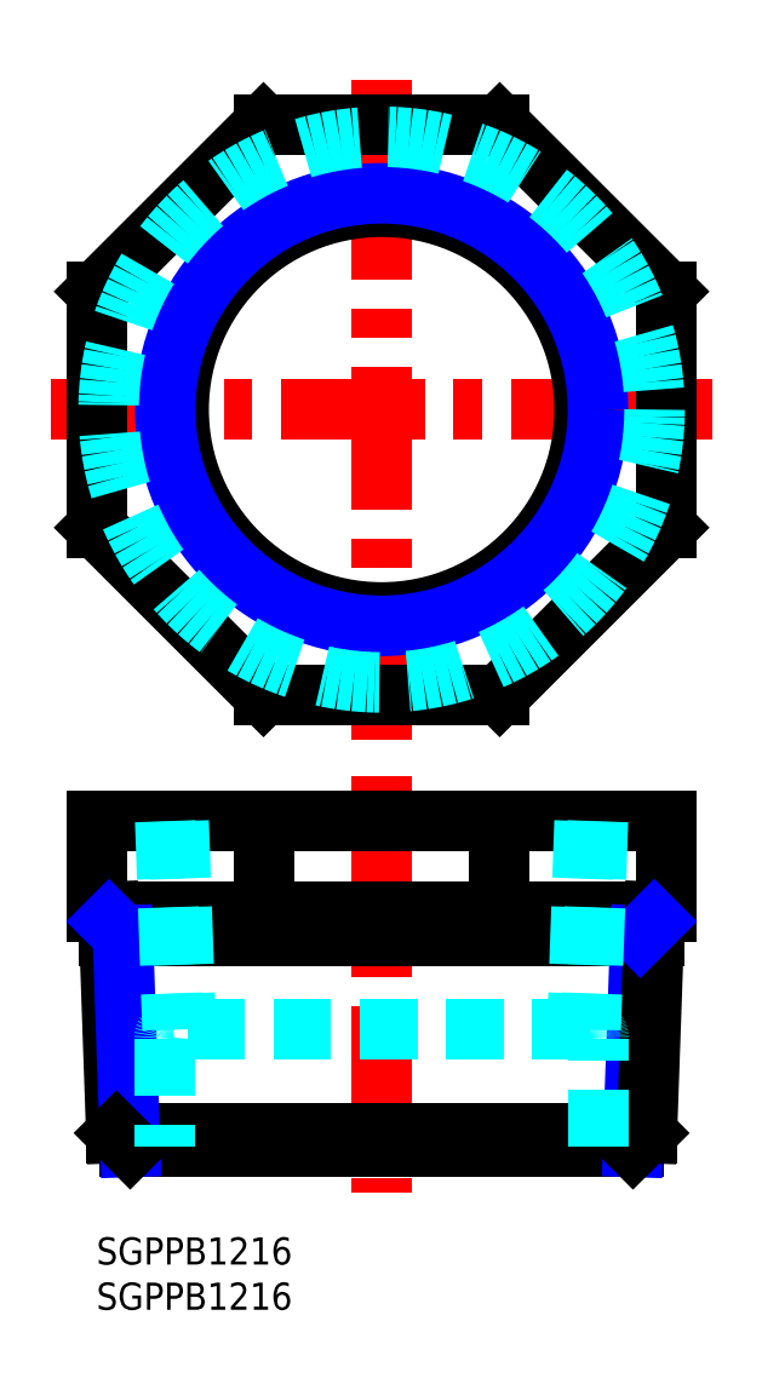
<metadata>
{"format":"dxf","ext":"dxf","renderer":"ezdxf+matplotlib","layout":"modelspace","background":"white","min_lineweight":24,"dpi":150}
</metadata>
<code>
0
SECTION
2
ENTITIES
0
INSERT
8
MSM_CONTINUOUS
2
*U4
10
0
20
0
30
0
0
INSERT
8
MSM_CONTINUOUS
2
*U5
10
0
20
0
30
0
0
LINE
8
MSM_CENTER
10
31.5
20
51
30
0
11
31.5
21
5
31
0
0
LINE
8
MSM_CONTINUOUS
10
63
20
46
30
0
11
63
21
36
31
0
0
LINE
8
MSM_CONTINUOUS
10
-5.68e-14
20
46
30
0
11
63
21
46
31
0
0
LINE
8
MSM_CONTINUOUS
10
63
20
36
30
0
11
-5.68e-14
21
36
31
0
0
LINE
8
MSM_CONTINUOUS
10
-5.68e-14
20
46
30
0
11
-5.68e-14
21
36
31
0
0
LINE
8
MSM_CONTINUOUS
10
44.55
20
46
30
0
11
44.55
21
36
31
0
0
LINE
8
MSM_CONTINUOUS
10
18.45
20
46
30
0
11
18.45
21
36
31
0
0
LINE
8
MSM_CENTER
10
-5
20
91.5
30
0
11
68
21
91.5
31
0
0
LINE
8
MSM_CENTER
10
31.5
20
55
30
0
11
31.5
21
128
31
0
0
LINE
8
MSM_CONTINUOUS
10
63
20
78.45
30
0
11
63
21
104.5
31
0
0
LINE
8
MSM_CONTINUOUS
10
63
20
104.5
30
0
11
44.55
21
123
31
0
0
LINE
8
MSM_CONTINUOUS
10
44.55
20
123
30
0
11
18.45
21
123
31
0
0
LINE
8
MSM_CONTINUOUS
10
18.45
20
123
30
0
11
-3.6e-15
21
104.5
31
0
0
LINE
8
MSM_CONTINUOUS
10
-3.6e-15
20
104.5
30
0
11
-3.6e-15
21
78.45
31
0
0
LINE
8
MSM_CONTINUOUS
10
-3.6e-15
20
78.45
30
0
11
18.45
21
60
31
0
0
LINE
8
MSM_CONTINUOUS
10
18.45
20
60
30
0
11
44.55
21
60
31
0
0
LINE
8
MSM_CONTINUOUS
10
44.55
20
60
30
0
11
63
21
78.45
31
0
0
LINE
8
MSM_CONTINUOUS
10
59.27
20
10
30
0
11
3.727
21
10
31
0
0
LINE
8
MSM_CONTINUOUS
10
60.81
20
11.53
30
0
11
2.194
21
11.53
31
0
0
LINE
8
MSM_CONTINUOUS
10
61.57
20
33.38
30
0
11
1.431
21
33.38
31
0
0
LINE
8
MSM_NARROW
10
60.09
20
33.38
30
0
11
59.27
21
10
31
0
0
LINE
8
MSM_CONTINUOUS
10
61.66
20
36
30
0
11
60.81
21
11.53
31
0
0
LINE
8
MSM_CONTINUOUS
10
60.81
20
11.53
30
0
11
59.27
21
10
31
0
0
LINE
8
MSM_CONTINUOUS
10
1.34
20
36
30
0
11
2.194
21
11.53
31
0
0
LINE
8
MSM_NARROW
10
2.91
20
33.38
30
0
11
3.727
21
10
31
0
0
LINE
8
MSM_CONTINUOUS
10
2.194
20
11.53
30
0
11
3.727
21
10
31
0
0
LINE
8
MSM_NARROW
10
1.378
20
34.91
30
0
11
2.91
21
33.38
31
0
0
LINE
8
MSM_NARROW
10
61.62
20
34.91
30
0
11
60.09
21
33.38
31
0
0
CIRCLE
8
MSM_CONTINUOUS
10
31.5
20
91.5
30
0
40
22.42
0
CIRCLE
8
MSM_NARROW
10
31.5
20
91.5
30
0
40
23.9
0
CIRCLE
8
MSM_DASHED
10
31.5
20
91.5
30
0
40
30.16
0
LINE
8
MSM_DASHED
10
55.4
20
46
30
0
11
54.6
21
23
31
0
0
LINE
8
MSM_DASHED
10
53.92
20
46
30
0
11
53.12
21
23
31
0
0
LINE
8
MSM_DASHED
10
7.598
20
46
30
0
11
8.402
21
23
31
0
0
LINE
8
MSM_DASHED
10
9.077
20
46
30
0
11
9.881
21
23
31
0
0
LINE
8
MSM_DASHED
10
54.5
20
23
30
0
11
8.5
21
23
31
0
0
ARC
8
MSM_DASHED
10
8.5
20
22
30
0
40
1
50
90
51
180
0
ARC
8
MSM_DASHED
10
54.5
20
22
30
0
40
1
50
360
51
90
0
LINE
8
MSM_DASHED
10
7.5
20
22
30
0
11
7.5
21
10
31
0
0
LINE
8
MSM_DASHED
10
55.5
20
10
30
0
11
55.5
21
22
31
0
0
VIEWPORT
8
0
10
143.6
20
100.1
30
0
40
558.7
41
222.2
68
     1
69
     1
0
VIEWPORT
8
MSM_CONTINUOUS
10
128.5
20
97.5
30
0
40
205.6
41
156
68
     2
69
     2
0
ENDSEC
0
EOF

</code>
